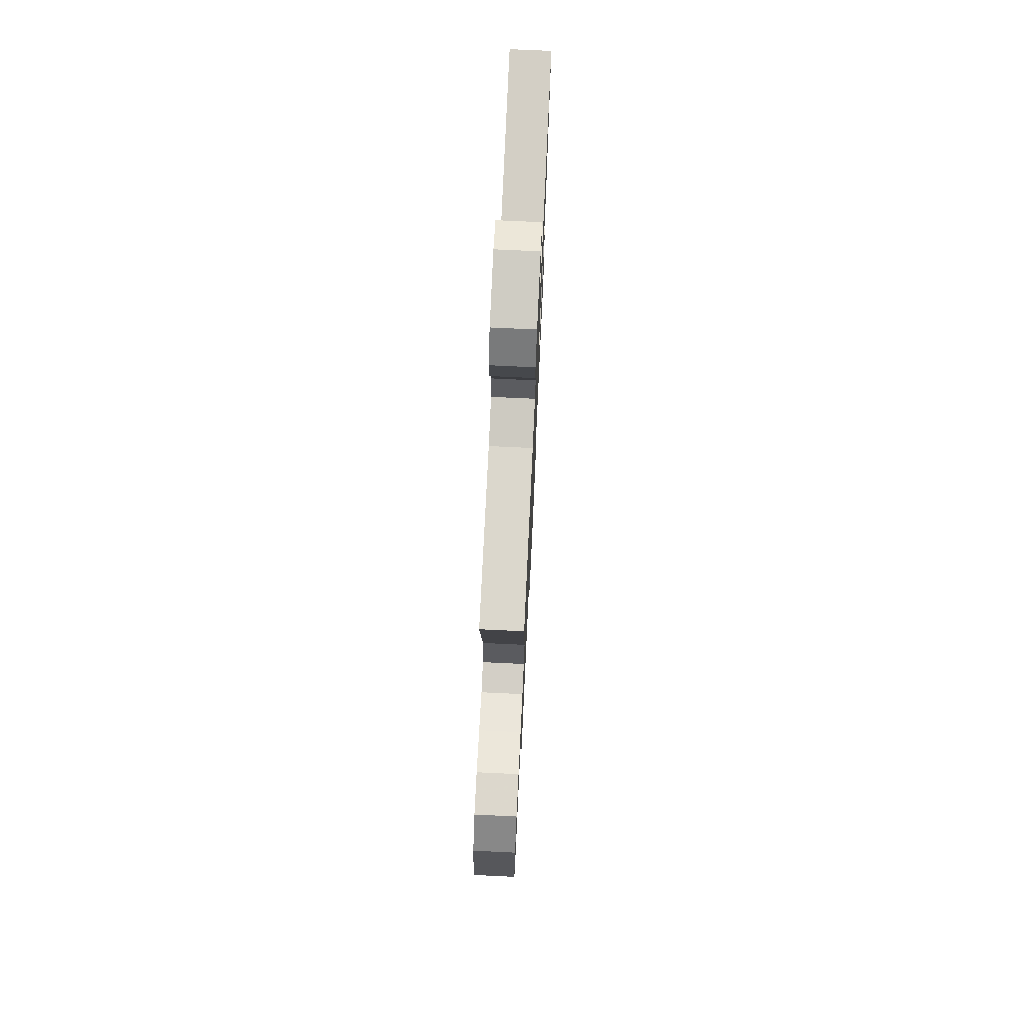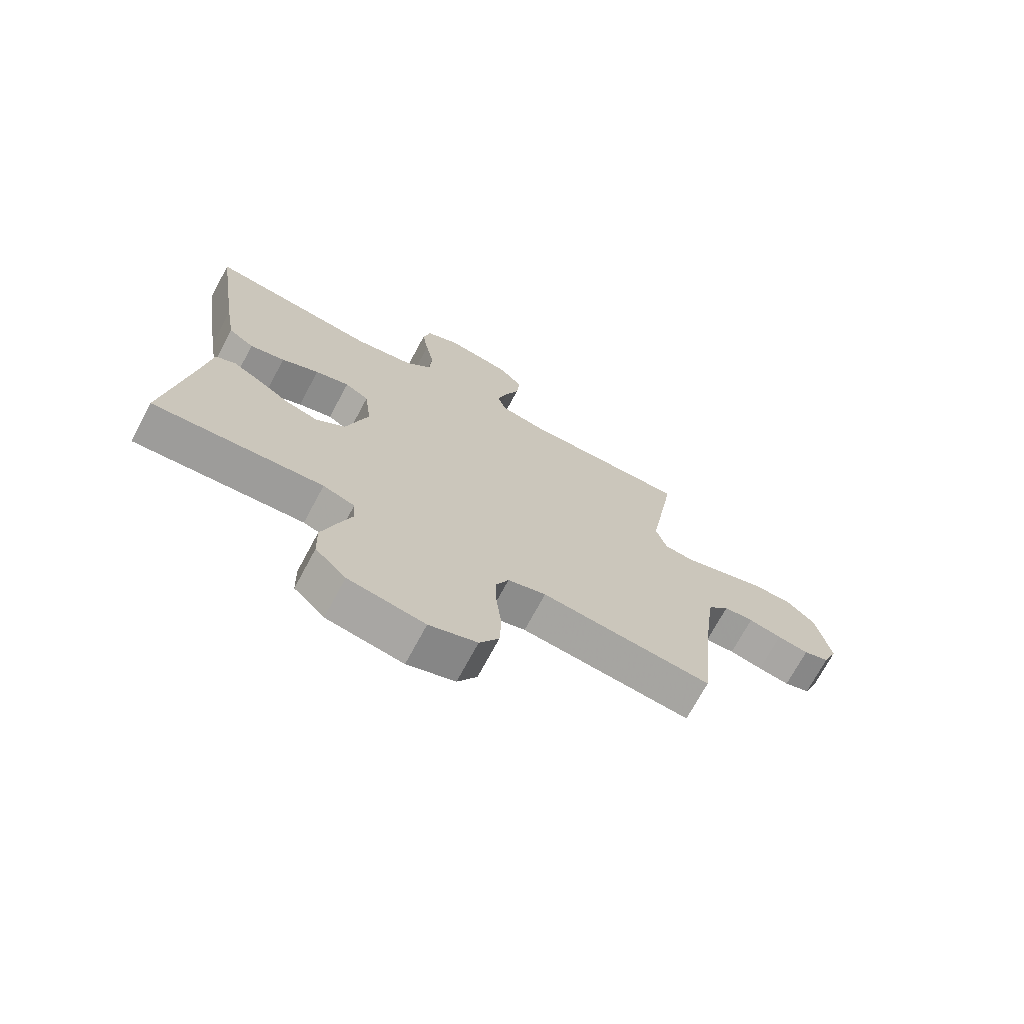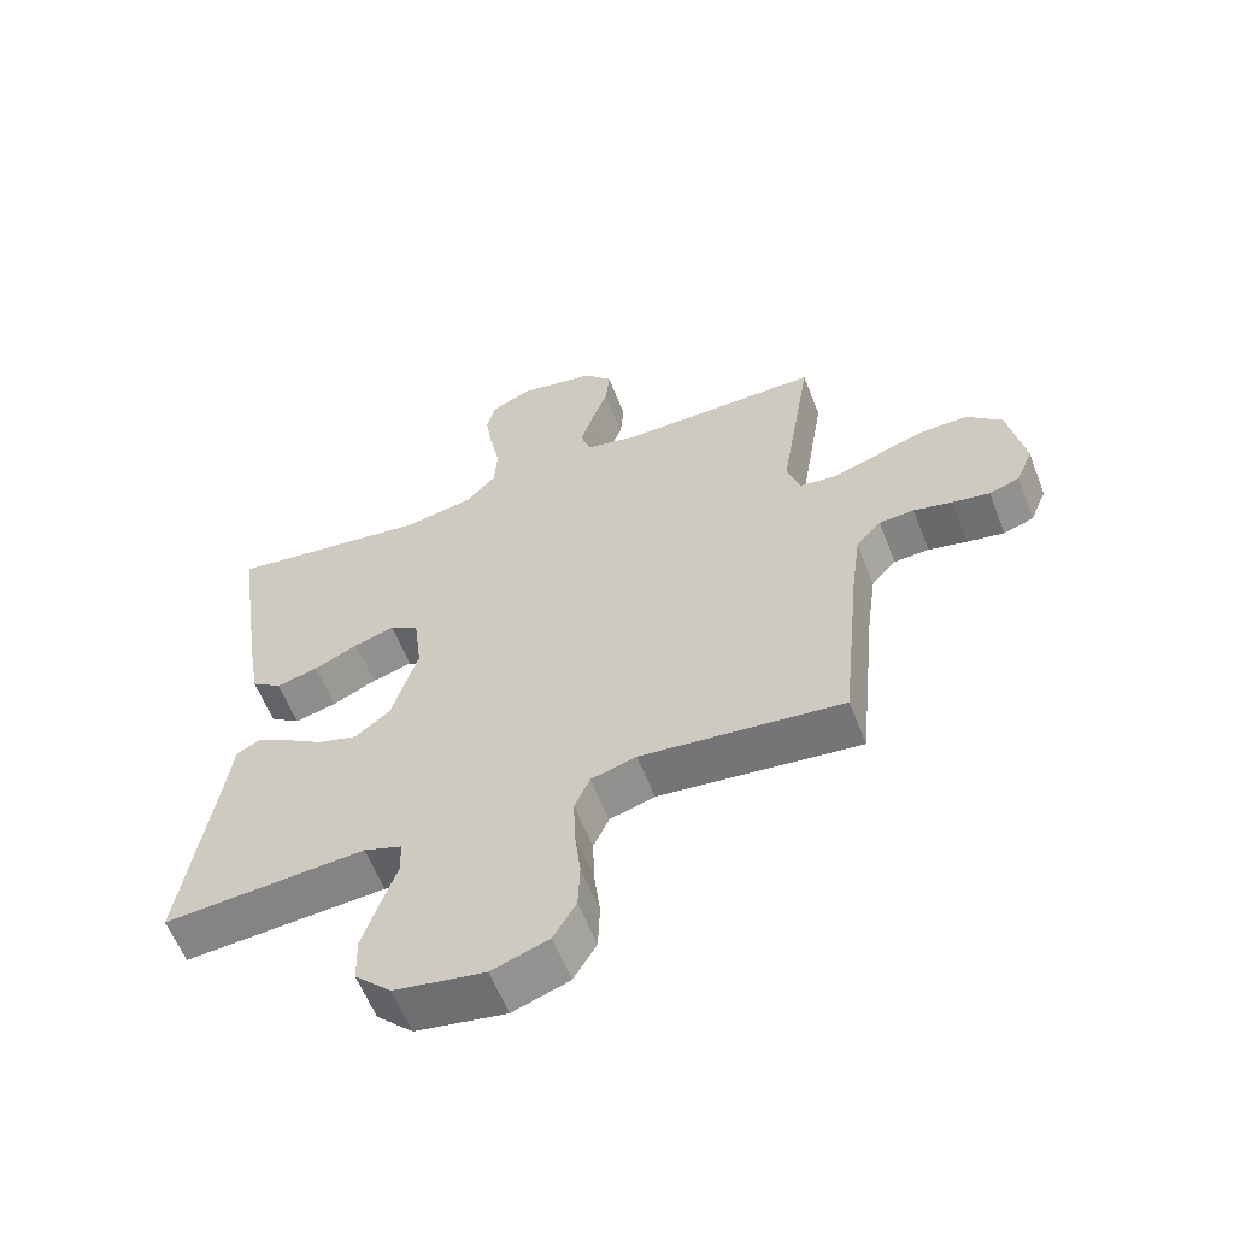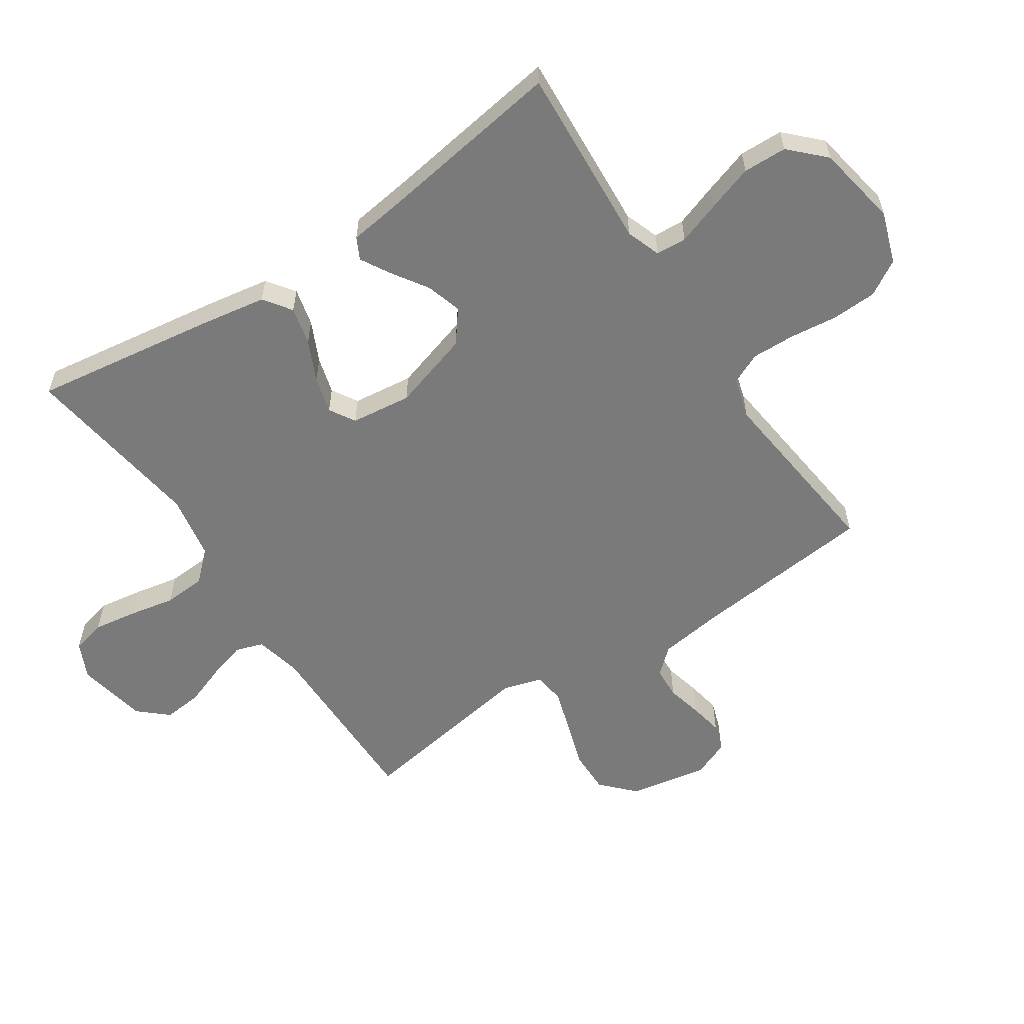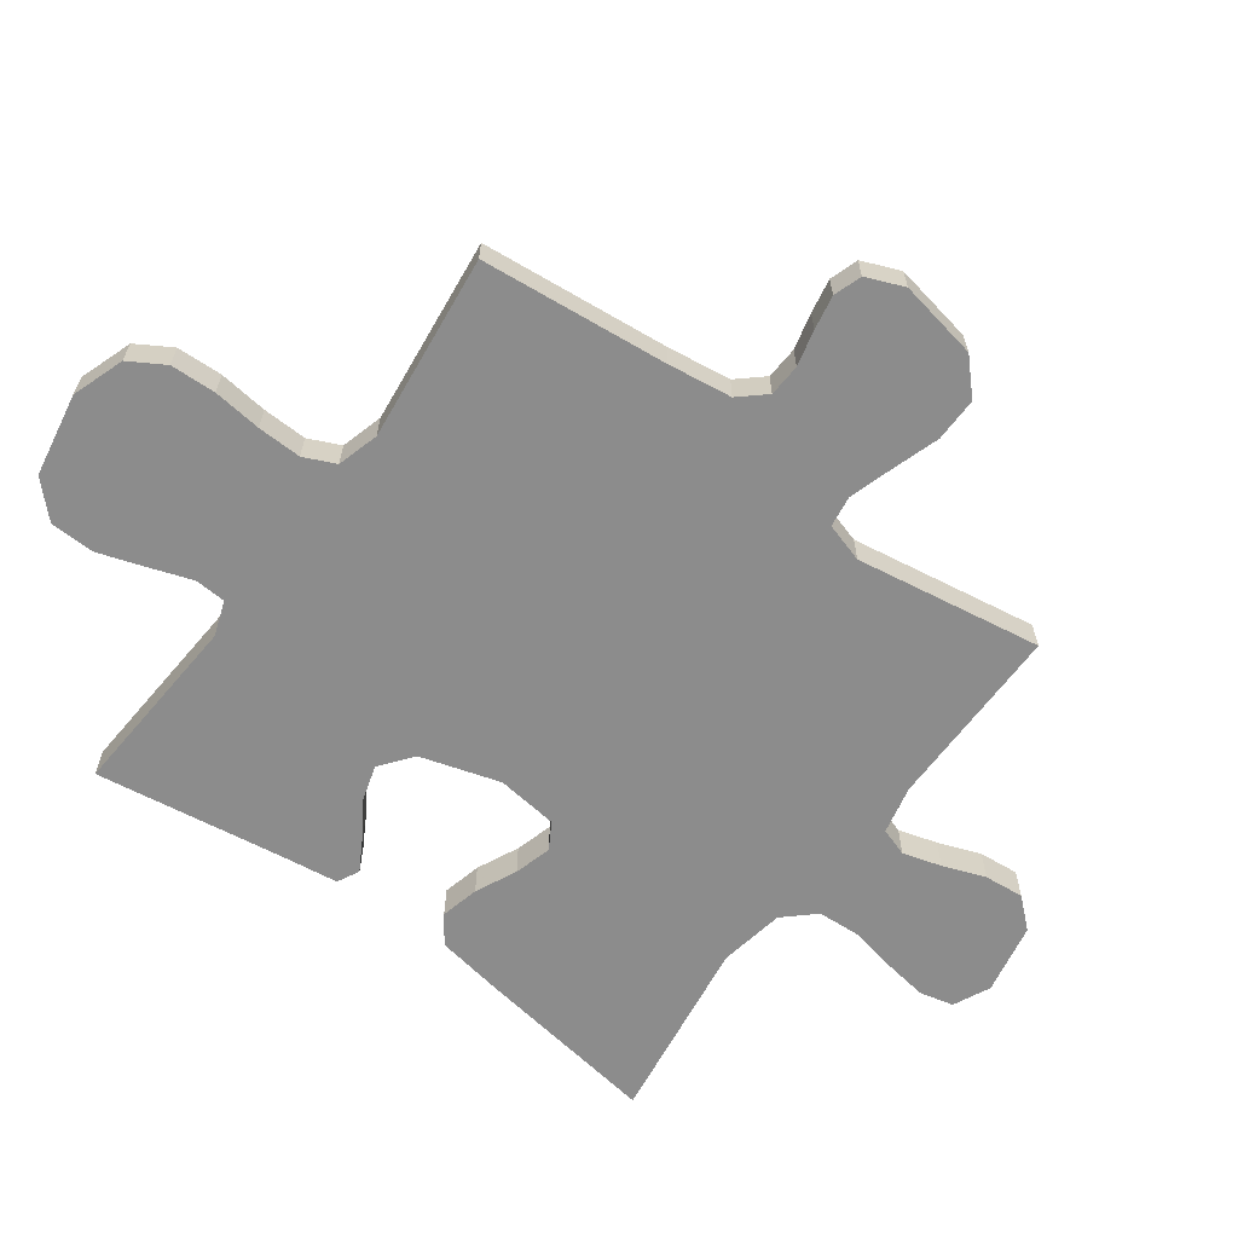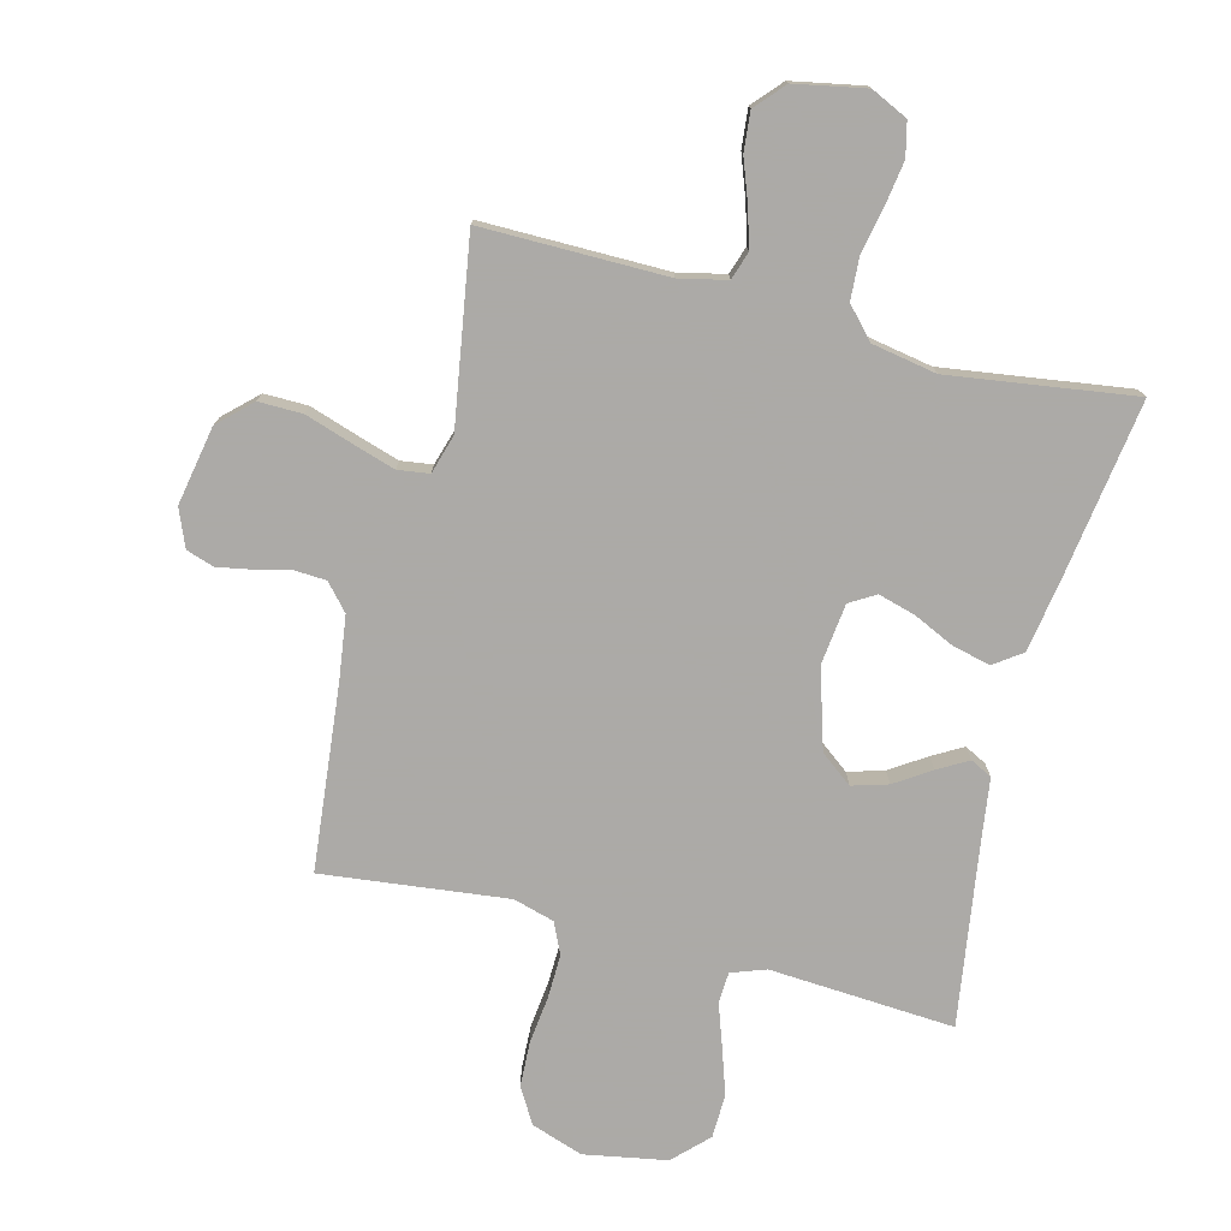
<metadata>
{"format":"obj","ext":"obj","renderer":"f3d","projection":"perspective","resolution":1024,"background":"white","views":[{"elev":73.6,"azim":-87.3,"up":"+Z"},{"elev":-71.6,"azim":151.8,"up":"+Z"},{"elev":-59.7,"azim":-158.9,"up":"+Z"},{"elev":-58.1,"azim":123.7,"up":"+Y"},{"elev":-64.2,"azim":-126.3,"up":"+Y"},{"elev":-76.0,"azim":-14.3,"up":"+Y"}]}
</metadata>
<code>
v -0.5 0.07 0.5
v -0.2 0.07 0.498
v -0.123 0.07 0.515
v -0.108 0.07 0.56
v -0.126 0.07 0.622
v -0.151 0.07 0.69
v -0.157 0.07 0.754
v -0.115 0.07 0.801
v 0 0.07 0.823
v 0.059 0.07 0.795
v 0.072 0.07 0.74
v 0.061 0.07 0.669
v 0.046 0.07 0.594
v 0.05 0.07 0.526
v 0.095 0.07 0.477
v 0.2 0.07 0.458
v 0.5 0.07 0.5
v 0.456 0.07 0.2
v 0.438 0.07 0.093
v 0.393 0.07 0.061
v 0.331 0.07 0.076
v 0.265 0.07 0.107
v 0.205 0.07 0.124
v 0.163 0.07 0.099
v 0.151 0.07 0
v 0.19 0.07 -0.129
v 0.242 0.07 -0.169
v 0.3 0.07 -0.152
v 0.358 0.07 -0.114
v 0.407 0.07 -0.086
v 0.442 0.07 -0.104
v 0.455 0.07 -0.2
v 0.5 0.07 -0.5
v 0.2 0.07 -0.48
v 0.144 0.07 -0.5
v 0.141 0.07 -0.55
v 0.165 0.07 -0.619
v 0.19 0.07 -0.695
v 0.188 0.07 -0.766
v 0.134 0.07 -0.82
v 0 0.07 -0.844
v -0.084 0.07 -0.815
v -0.118 0.07 -0.758
v -0.121 0.07 -0.685
v -0.112 0.07 -0.607
v -0.11 0.07 -0.536
v -0.133 0.07 -0.485
v -0.2 0.07 -0.466
v -0.5 0.07 -0.5
v -0.53 0.07 -0.2
v -0.544 0.07 -0.097
v -0.581 0.07 -0.055
v -0.633 0.07 -0.052
v -0.691 0.07 -0.066
v -0.746 0.07 -0.076
v -0.791 0.07 -0.061
v -0.816 0.07 0
v -0.792 0.07 0.128
v -0.739 0.07 0.178
v -0.668 0.07 0.177
v -0.592 0.07 0.152
v -0.522 0.07 0.13
v -0.471 0.07 0.137
v -0.452 0.07 0.2
v -0.5 0 0.5
v -0.2 0 0.498
v -0.123 0 0.515
v -0.108 0 0.56
v -0.126 0 0.622
v -0.151 0 0.69
v -0.157 0 0.754
v -0.115 0 0.801
v 0 0 0.823
v 0.059 0 0.795
v 0.072 0 0.74
v 0.061 0 0.669
v 0.046 0 0.594
v 0.05 0 0.526
v 0.095 0 0.477
v 0.2 0 0.458
v 0.5 0 0.5
v 0.456 0 0.2
v 0.438 0 0.093
v 0.393 0 0.061
v 0.331 0 0.076
v 0.265 0 0.107
v 0.205 0 0.124
v 0.163 0 0.099
v 0.151 0 0
v 0.19 0 -0.129
v 0.242 0 -0.169
v 0.3 0 -0.152
v 0.358 0 -0.114
v 0.407 0 -0.086
v 0.442 0 -0.104
v 0.455 0 -0.2
v 0.5 0 -0.5
v 0.2 0 -0.48
v 0.144 0 -0.5
v 0.141 0 -0.55
v 0.165 0 -0.619
v 0.19 0 -0.695
v 0.188 0 -0.766
v 0.134 0 -0.82
v 0 0 -0.844
v -0.084 0 -0.815
v -0.118 0 -0.758
v -0.121 0 -0.685
v -0.112 0 -0.607
v -0.11 0 -0.536
v -0.133 0 -0.485
v -0.2 0 -0.466
v -0.5 0 -0.5
v -0.53 0 -0.2
v -0.544 0 -0.097
v -0.581 0 -0.055
v -0.633 0 -0.052
v -0.691 0 -0.066
v -0.746 0 -0.076
v -0.791 0 -0.061
v -0.816 0 0
v -0.792 0 0.128
v -0.739 0 0.178
v -0.668 0 0.177
v -0.592 0 0.152
v -0.522 0 0.13
v -0.471 0 0.137
v -0.452 0 0.2
f 59 60 61
f 58 59 61
f 57 58 61
f 56 57 61
f 55 56 61
f 54 55 61
f 53 54 61
f 52 53 61 62
f 51 52 62 63
f 48 49 50
f 50 51 63
f 48 50 63
f 47 48 63
f 43 44 45
f 42 43 45
f 41 42 45
f 40 41 45
f 39 40 45
f 38 39 45
f 37 38 45
f 36 37 45
f 35 36 45 46
f 34 35 46 47
f 32 33 34
f 32 34 47
f 31 32 47
f 30 31 47
f 29 30 47
f 28 29 47
f 20 21 22
f 19 20 22
f 18 19 22
f 17 18 22
f 16 17 22
f 15 16 22 23
f 14 15 23 24
f 11 12 13
f 10 11 13
f 9 10 13
f 8 9 13
f 7 8 13
f 6 7 13
f 5 6 13
f 4 5 13 14
f 14 24 25
f 4 14 25
f 3 4 25
f 64 1 2
f 3 25 26
f 2 3 26
f 64 2 26
f 63 64 26
f 47 63 26 27
f 27 28 47
f 125 124 123
f 125 123 122
f 125 122 121
f 125 121 120
f 125 120 119
f 125 119 118
f 125 118 117
f 126 125 117 116
f 127 126 116 115
f 114 113 112
f 127 115 114
f 127 114 112
f 127 112 111
f 109 108 107
f 109 107 106
f 109 106 105
f 109 105 104
f 109 104 103
f 109 103 102
f 109 102 101
f 109 101 100
f 110 109 100 99
f 111 110 99 98
f 98 97 96
f 111 98 96
f 111 96 95
f 111 95 94
f 111 94 93
f 111 93 92
f 86 85 84
f 86 84 83
f 86 83 82
f 86 82 81
f 86 81 80
f 87 86 80 79
f 88 87 79 78
f 77 76 75
f 77 75 74
f 77 74 73
f 77 73 72
f 77 72 71
f 77 71 70
f 77 70 69
f 78 77 69 68
f 89 88 78
f 89 78 68
f 89 68 67
f 66 65 128
f 90 89 67
f 90 67 66
f 90 66 128
f 90 128 127
f 91 90 127 111
f 111 92 91
f 1 65 66 2
f 2 66 67 3
f 3 67 68 4
f 4 68 69 5
f 5 69 70 6
f 6 70 71 7
f 7 71 72 8
f 8 72 73 9
f 9 73 74 10
f 10 74 75 11
f 11 75 76 12
f 12 76 77 13
f 13 77 78 14
f 14 78 79 15
f 15 79 80 16
f 16 80 81 17
f 17 81 82 18
f 18 82 83 19
f 19 83 84 20
f 20 84 85 21
f 21 85 86 22
f 22 86 87 23
f 23 87 88 24
f 24 88 89 25
f 25 89 90 26
f 26 90 91 27
f 27 91 92 28
f 28 92 93 29
f 29 93 94 30
f 30 94 95 31
f 31 95 96 32
f 32 96 97 33
f 33 97 98 34
f 34 98 99 35
f 35 99 100 36
f 36 100 101 37
f 37 101 102 38
f 38 102 103 39
f 39 103 104 40
f 40 104 105 41
f 41 105 106 42
f 42 106 107 43
f 43 107 108 44
f 44 108 109 45
f 45 109 110 46
f 46 110 111 47
f 47 111 112 48
f 48 112 113 49
f 49 113 114 50
f 50 114 115 51
f 51 115 116 52
f 52 116 117 53
f 53 117 118 54
f 54 118 119 55
f 55 119 120 56
f 56 120 121 57
f 57 121 122 58
f 58 122 123 59
f 59 123 124 60
f 60 124 125 61
f 61 125 126 62
f 62 126 127 63
f 63 127 128 64
f 64 128 65 1

</code>
